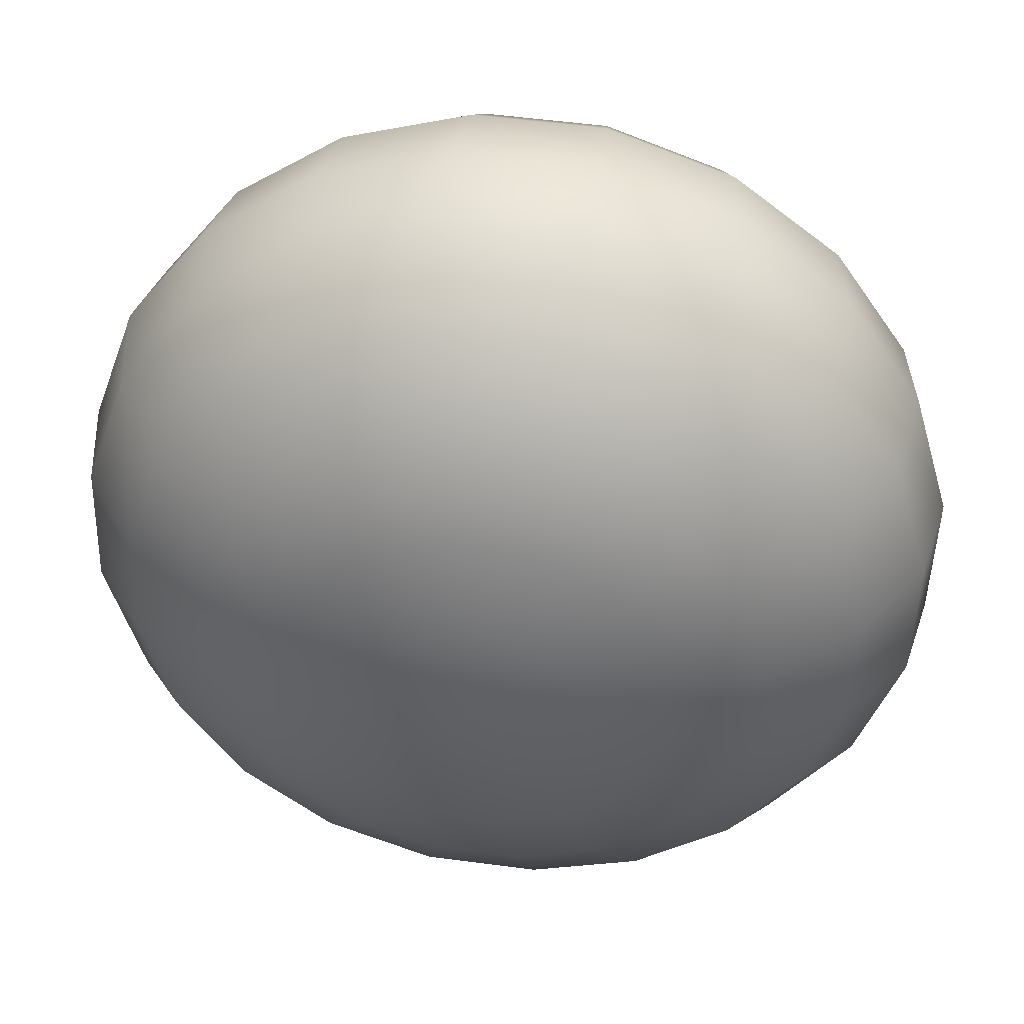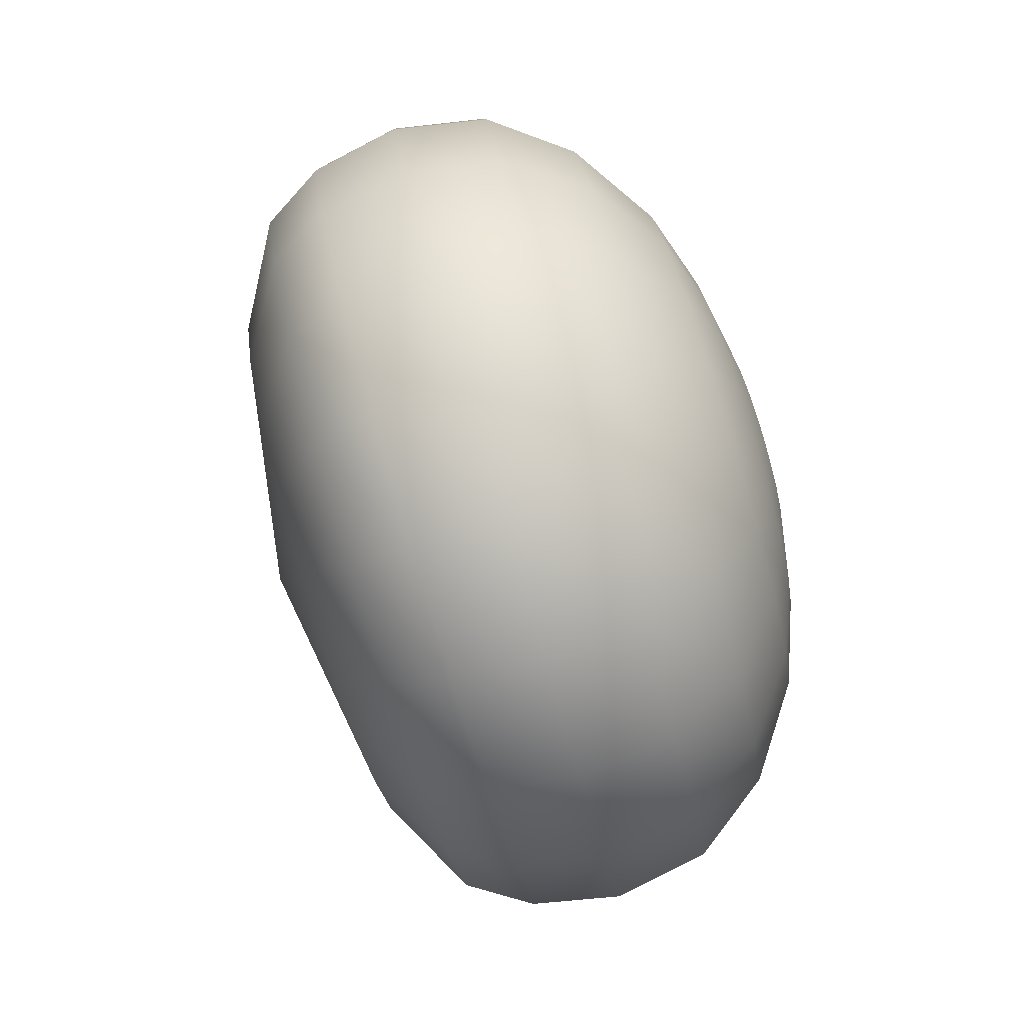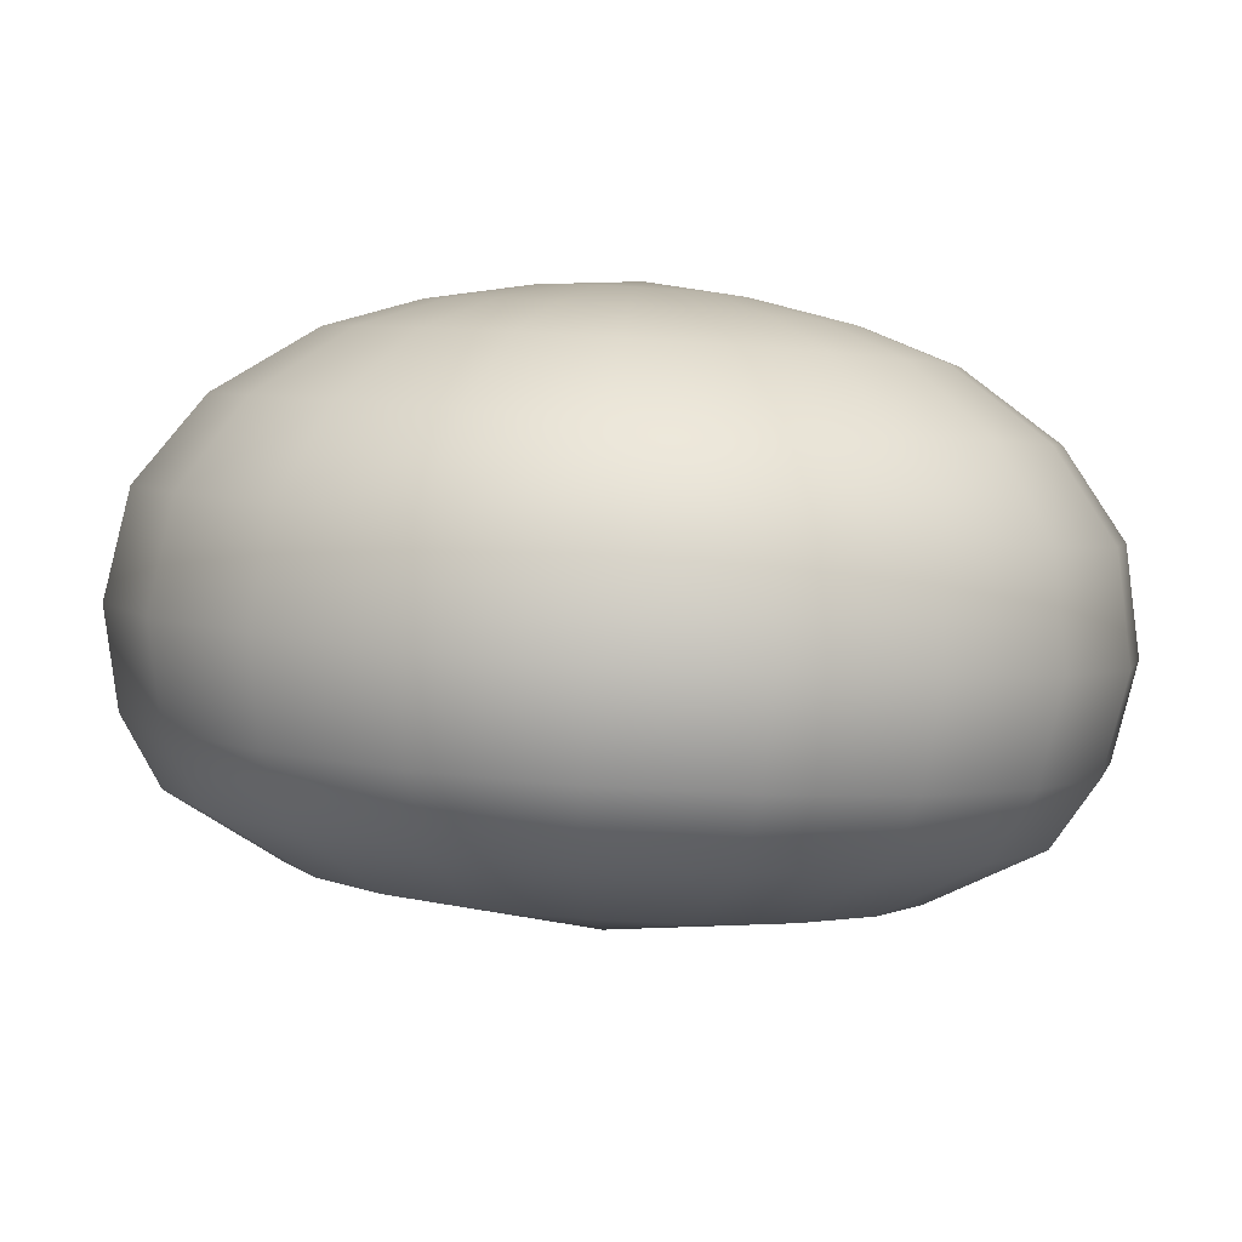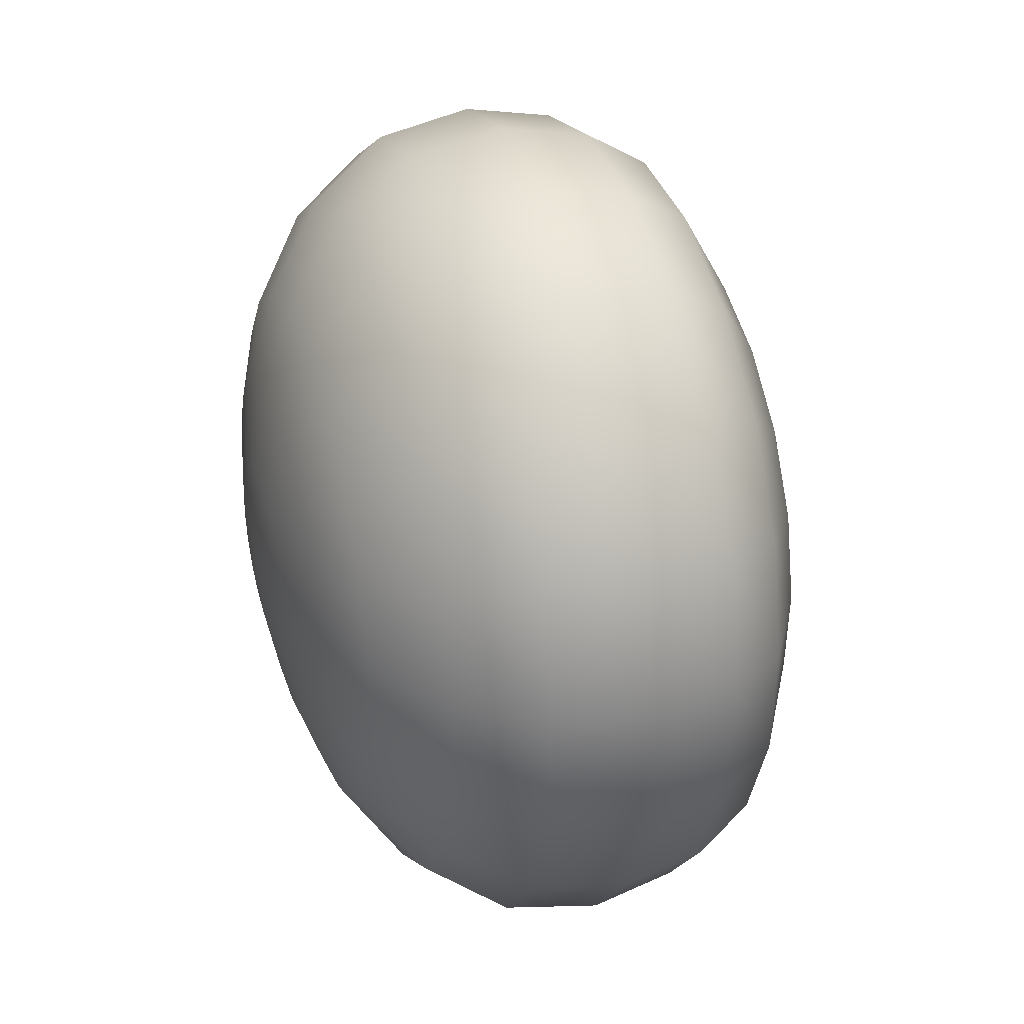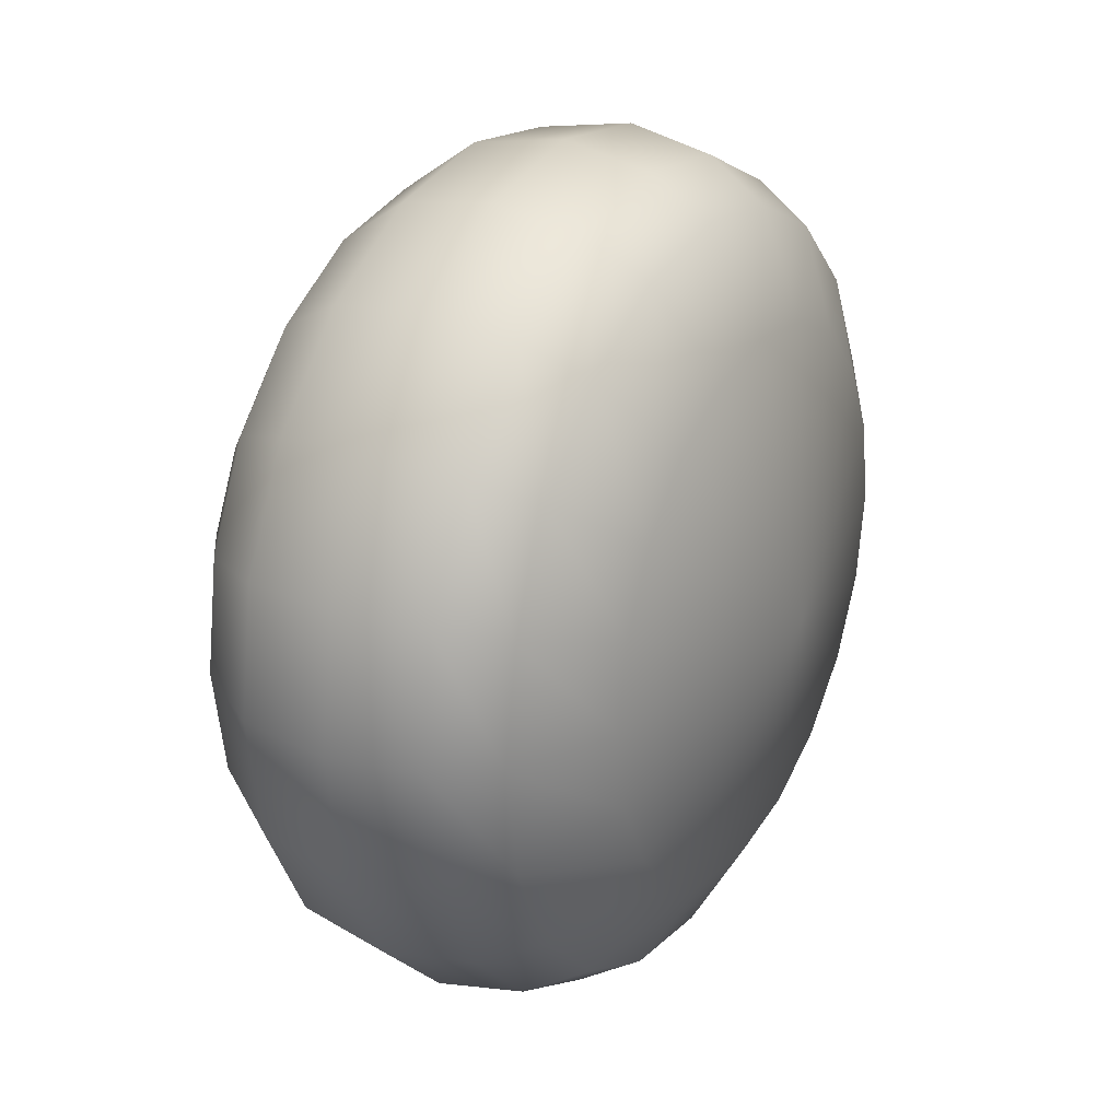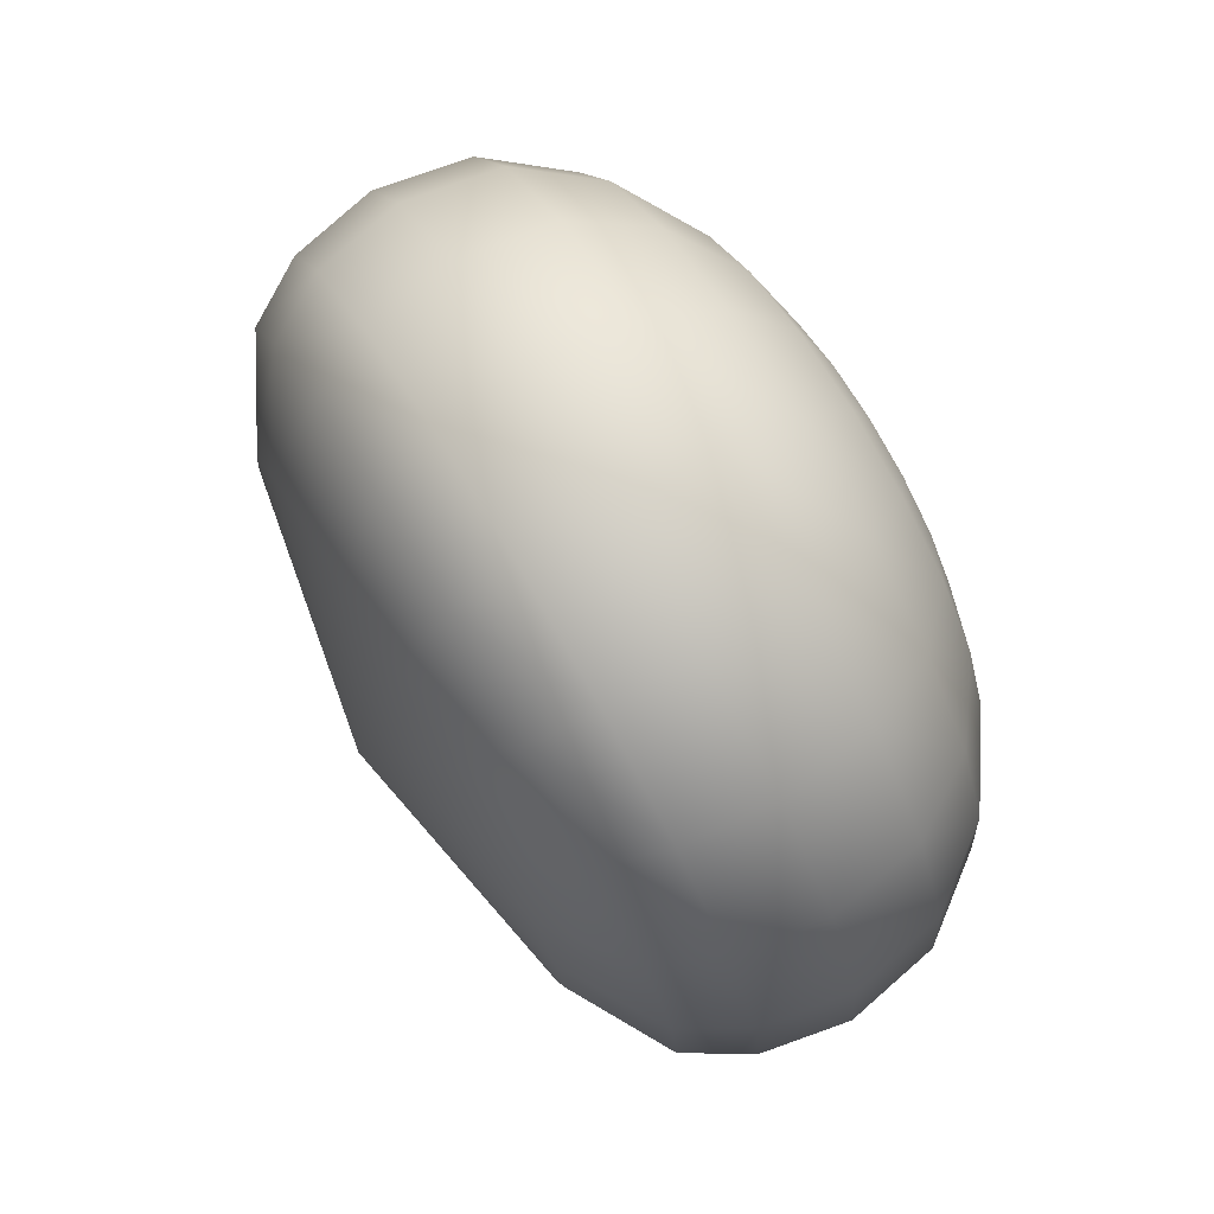
<metadata>
{"format":"obj","ext":"obj","renderer":"f3d","projection":"perspective","resolution":1024,"background":"white","views":[{"elev":75.5,"azim":110.5,"up":"+Z"},{"elev":-52.6,"azim":-20.1,"up":"+Y"},{"elev":-53.0,"azim":96.9,"up":"+Z"},{"elev":65.7,"azim":131.4,"up":"+Y"},{"elev":7.1,"azim":173.6,"up":"+Y"},{"elev":58.3,"azim":-63.3,"up":"+Y"}]}
</metadata>
<code>
g pm0907_00_BudSkin_tx
v 0.06936 0.6587 0.08958
v 0.0665 0.6557 0.0841
v 0.06978 0.6636 0.07687
v 0.07298 0.6674 0.08162
v 0.0678 0.6478 0.09512
v 0.07459 0.6687 0.06817
v 0.07828 0.673 0.07203
v 0.06507 0.6458 0.08913
v 0.06843 0.6357 0.09771
v 0.08048 0.6705 0.05882
v 0.08477 0.675 0.06174
v 0.06565 0.6348 0.09148
v 0.07121 0.6237 0.09708
v 0.08685 0.6689 0.04976
v 0.09179 0.6733 0.05176
v 0.06817 0.6239 0.09092
v 0.07585 0.613 0.09331
v 0.0931 0.664 0.04188
v 0.09866 0.6679 0.04307
v 0.07238 0.6142 0.08749
v 0.0819 0.6045 0.08676
v 0.09859 0.6563 0.03593
v 0.1047 0.6594 0.03652
v 0.07788 0.6064 0.08154
v 0.08878 0.599 0.07807
v 0.1028 0.6465 0.0325
v 0.1094 0.6486 0.03275
v 0.08412 0.6015 0.07365
v 0.0958 0.5973 0.06809
v 0.1053 0.6356 0.03194
v 0.1121 0.6366 0.03213
v 0.0905 0.5999 0.0646
v 0.1023 0.5993 0.05781
v 0.1059 0.6247 0.03429
v 0.1128 0.6245 0.03471
v 0.09638 0.6018 0.05525
v 0.1076 0.6049 0.04821
v 0.1045 0.6148 0.03932
v 0.1112 0.6136 0.04026
v 0.1012 0.6069 0.04654
v 0.09565 0.6346 0.037
v 0.09607 0.6266 0.03872
v 0.09503 0.6194 0.0424
v 0.09263 0.6136 0.04769
v 0.07704 0.6336 0.05606
v 0.09381 0.6426 0.03741
v 0.0891 0.6099 0.05407
v 0.0848 0.6085 0.06091
v 0.09072 0.6498 0.03992
v 0.08013 0.6097 0.06754
v 0.0867 0.6554 0.04427
v 0.07556 0.6133 0.07331
v 0.08213 0.659 0.05005
v 0.07154 0.6189 0.07767
v 0.07746 0.6602 0.05668
v 0.06845 0.6261 0.08017
v 0.07315 0.6589 0.06352
v 0.06661 0.6341 0.08059
v 0.06963 0.6551 0.06989
v 0.06618 0.6421 0.07887
v 0.06722 0.6493 0.07518
v 0.07534 0.661 0.09519
v 0.06936 0.6587 0.08958
v 0.07298 0.6674 0.08162
v 0.07911 0.67 0.0869
v 0.07828 0.673 0.07203
v 0.07371 0.6496 0.101
v 0.0678 0.6478 0.09512
v 0.08368 0.6615 0.09915
v 0.08464 0.6759 0.07691
v 0.08477 0.675 0.06174
v 0.07437 0.6371 0.1037
v 0.06843 0.6357 0.09771
v 0.08729 0.6702 0.09119
v 0.09139 0.678 0.06619
v 0.09179 0.6733 0.05176
v 0.07726 0.6246 0.103
v 0.07121 0.6237 0.09708
v 0.0926 0.6758 0.0816
v 0.09871 0.6762 0.05579
v 0.09866 0.6679 0.04307
v 0.1059 0.6705 0.04674
v 0.1047 0.6594 0.03652
v 0.1061 0.6761 0.06134
v 0.1122 0.6617 0.03992
v 0.1094 0.6486 0.03275
v 0.0821 0.6133 0.09909
v 0.07585 0.613 0.09331
v 0.08841 0.6045 0.09226
v 0.0819 0.6045 0.08676
v 0.09017 0.6158 0.1029
v 0.09908 0.6779 0.07131
v 0.113 0.6707 0.05265
v 0.117 0.6504 0.03599
v 0.1121 0.6366 0.03213
v 0.09557 0.5988 0.08321
v 0.08878 0.599 0.07807
v 0.119 0.6622 0.04609
v 0.1199 0.6379 0.03534
v 0.1128 0.6245 0.03471
v 0.1206 0.6254 0.03803
v 0.1112 0.6136 0.04026
v 0.1264 0.6394 0.0417
v 0.1189 0.614 0.04381
v 0.1076 0.6049 0.04821
v 0.1029 0.597 0.07281
v 0.0958 0.5973 0.06809
v 0.1237 0.6514 0.04232
v 0.1271 0.6274 0.04429
v 0.1152 0.605 0.0521
v 0.1023 0.5993 0.05781
v 0.1096 0.5991 0.06209
v 0.1166 0.6021 0.06738
v 0.1101 0.6001 0.07767
v 0.1255 0.6165 0.04983
v 0.1031 0.6019 0.08765
v 0.1219 0.6078 0.05779
v 0.09622 0.6073 0.09634
v 0.13 0.6302 0.05257
v 0.1286 0.6208 0.05733
v 0.1255 0.6133 0.06418
v 0.121 0.6085 0.07243
v 0.1154 0.6067 0.08128
v 0.1094 0.6082 0.08986
v 0.1035 0.6129 0.09733
v 0.1294 0.6405 0.05034
v 0.1271 0.6508 0.05088
v 0.1231 0.6601 0.05412
v 0.1179 0.6674 0.05976
v 0.112 0.6721 0.06723
v 0.1059 0.6736 0.07581
v 0.1003 0.6719 0.08466
v 0.09577 0.667 0.09291
v 0.09267 0.6595 0.09975
v 0.1246 0.656 0.06332
v 0.1207 0.6615 0.06755
v 0.1163 0.665 0.07316
v 0.1117 0.6662 0.0796
v 0.1076 0.6649 0.08623
v 0.1041 0.6612 0.09242
v 0.1018 0.6556 0.09756
v 0.1276 0.6491 0.06089
v 0.1294 0.6413 0.06049
v 0.1298 0.6336 0.06216
v 0.1288 0.6265 0.06573
v 0.1265 0.6209 0.07087
v 0.123 0.6173 0.07706
v 0.1189 0.616 0.0837
v 0.1143 0.6171 0.09014
v 0.126 0.647 0.06877
v 0.1272 0.6417 0.06849
v 0.1275 0.6363 0.06964
v 0.1268 0.6315 0.07211
v 0.1252 0.6276 0.07566
v 0.1228 0.6251 0.07994
v 0.1239 0.6518 0.07045
v 0.1232 0.6446 0.0768
v 0.1238 0.6419 0.07666
v 0.124 0.6392 0.07724
v 0.1228 0.6347 0.08028
v 0.1199 0.6242 0.08453
v 0.1196 0.6419 0.08452
v 0.1236 0.6367 0.07849
v 0.1221 0.647 0.07765
v 0.1216 0.6335 0.08244
v 0.1208 0.6489 0.07912
v 0.1201 0.633 0.08476
v 0.1168 0.625 0.08898
v 0.1212 0.6556 0.07337
v 0.1192 0.6501 0.08108
v 0.1182 0.6581 0.07724
v 0.1185 0.6334 0.08701
v 0.1176 0.6505 0.08333
v 0.117 0.6346 0.08897
v 0.1162 0.6501 0.08565
v 0.115 0.6588 0.08169
v 0.1121 0.6579 0.08628
v 0.115 0.6488 0.08781
v 0.1098 0.6554 0.09056
v 0.1142 0.6469 0.0896
v 0.1082 0.6515 0.0941
v 0.1138 0.6444 0.09085
v 0.1075 0.6467 0.09658
v 0.1008 0.6486 0.1011
v 0.1077 0.6413 0.09773
v 0.09132 0.6502 0.1045
v 0.114 0.6417 0.09144
v 0.1146 0.639 0.0913
v 0.1012 0.6408 0.1028
v 0.08212 0.6506 0.1047
v 0.1156 0.6366 0.09045
v 0.109 0.636 0.09745
v 0.09187 0.6398 0.1067
v 0.08275 0.6386 0.1073
v 0.1111 0.6312 0.09577
v 0.103 0.6331 0.1024
v 0.09425 0.6295 0.1062
v 0.08553 0.6266 0.1067
v 0.09824 0.6202 0.103
v 0.106 0.6261 0.09997
v 0.1137 0.6274 0.09285
v 0.1099 0.6206 0.09574
g pm0907_00_BudSkin_tx_0
f 3 2 1
f 4 3 1
f 1 2 5
f 6 3 4
f 7 6 4
f 2 8 5
f 5 8 9
f 10 6 7
f 11 10 7
f 8 12 9
f 9 12 13
f 14 10 11
f 15 14 11
f 12 16 13
f 13 16 17
f 18 14 15
f 19 18 15
f 16 20 17
f 17 20 21
f 22 18 19
f 23 22 19
f 20 24 21
f 21 24 25
f 26 22 23
f 27 26 23
f 24 28 25
f 25 28 29
f 30 26 27
f 31 30 27
f 28 32 29
f 29 32 33
f 34 30 31
f 35 34 31
f 32 36 33
f 33 36 37
f 38 34 35
f 39 38 35
f 37 40 39
f 36 40 37
f 40 38 39
f 30 41 26
f 34 42 30
f 42 41 30
f 38 43 34
f 43 42 34
f 40 44 38
f 44 43 38
f 43 45 42
f 42 45 41
f 44 45 43
f 41 45 46
f 41 46 26
f 47 45 44
f 47 44 40
f 36 47 40
f 26 46 22
f 48 47 36
f 48 45 47
f 32 48 36
f 46 49 22
f 46 45 49
f 22 49 18
f 50 48 32
f 50 45 48
f 28 50 32
f 49 51 18
f 49 45 51
f 18 51 14
f 52 50 28
f 52 45 50
f 24 52 28
f 51 53 14
f 51 45 53
f 54 45 52
f 54 52 24
f 53 45 55
f 14 53 10
f 53 55 10
f 20 54 24
f 10 55 6
f 56 54 20
f 56 45 54
f 16 56 20
f 55 57 6
f 55 45 57
f 6 57 3
f 58 56 16
f 58 45 56
f 12 58 16
f 57 59 3
f 57 45 59
f 3 59 2
f 60 58 12
f 60 45 58
f 8 60 12
f 59 61 2
f 59 45 61
f 61 45 60
f 61 60 8
f 2 61 8
f 64 63 62
f 65 64 62
f 66 64 65
f 62 63 67
f 63 68 67
f 65 62 69
f 69 62 67
f 70 66 65
f 71 66 70
f 67 68 72
f 68 73 72
f 74 65 69
f 70 65 74
f 75 71 70
f 76 71 75
f 72 73 77
f 73 78 77
f 79 70 74
f 75 70 79
f 80 76 75
f 81 76 80
f 82 81 80
f 83 81 82
f 84 80 75
f 82 80 84
f 85 83 82
f 86 83 85
f 77 78 87
f 78 88 87
f 87 88 89
f 88 90 89
f 77 87 91
f 91 87 89
f 92 84 75
f 92 75 79
f 85 82 93
f 93 82 84
f 94 86 85
f 95 86 94
f 89 90 96
f 90 97 96
f 98 85 93
f 94 85 98
f 99 95 94
f 100 95 99
f 101 100 99
f 102 100 101
f 103 99 94
f 101 99 103
f 104 102 101
f 105 102 104
f 96 97 106
f 97 107 106
f 108 94 98
f 108 103 94
f 104 101 109
f 109 101 103
f 110 105 104
f 111 105 110
f 107 111 112
f 106 107 112
f 112 111 110
f 106 112 113
f 113 112 110
f 96 106 114
f 114 106 113
f 110 104 115
f 115 104 109
f 116 96 114
f 89 96 116
f 117 113 110
f 117 110 115
f 118 89 116
f 118 91 89
f 115 109 119
f 117 115 120
f 120 115 119
f 113 117 121
f 121 117 120
f 114 113 122
f 122 113 121
f 116 114 123
f 123 114 122
f 118 116 124
f 124 116 123
f 91 118 125
f 125 118 124
f 119 109 126
f 109 103 126
f 126 103 127
f 103 108 127
f 127 108 128
f 108 98 128
f 128 98 129
f 98 93 129
f 129 93 130
f 93 84 130
f 130 84 131
f 84 92 131
f 131 92 132
f 92 79 132
f 132 79 133
f 79 74 133
f 133 74 134
f 74 69 134
f 127 128 135
f 128 129 136
f 135 128 136
f 129 130 137
f 136 129 137
f 130 131 138
f 137 130 138
f 131 132 139
f 138 131 139
f 132 133 140
f 139 132 140
f 133 134 141
f 140 133 141
f 142 127 135
f 126 127 142
f 143 126 142
f 119 126 143
f 144 119 143
f 120 119 144
f 145 120 144
f 121 120 145
f 146 121 145
f 122 121 146
f 147 122 146
f 123 122 147
f 148 123 147
f 124 123 148
f 149 124 148
f 125 124 149
f 143 142 150
f 144 143 151
f 151 143 150
f 145 144 152
f 152 144 151
f 146 145 153
f 153 145 152
f 147 146 154
f 154 146 153
f 148 147 155
f 155 147 154
f 150 142 156
f 142 135 156
f 151 150 157
f 157 150 156
f 152 151 158
f 158 151 157
f 159 152 158
f 153 152 159
f 160 154 153
f 155 154 160
f 161 148 155
f 149 148 161
f 162 158 157
f 162 159 158
f 163 153 159
f 162 163 159
f 162 160 163
f 163 160 153
f 162 157 164
f 164 157 156
f 165 155 160
f 161 155 165
f 165 160 162
f 164 156 166
f 162 164 166
f 167 161 165
f 167 165 162
f 168 149 161
f 168 161 167
f 156 169 166
f 156 135 169
f 135 136 169
f 166 169 170
f 162 166 170
f 169 136 171
f 169 171 170
f 136 137 171
f 172 167 162
f 172 168 167
f 162 170 173
f 170 171 173
f 174 172 162
f 172 174 168
f 162 173 175
f 171 137 176
f 171 176 173
f 137 138 176
f 173 176 177
f 176 138 177
f 175 173 177
f 138 139 177
f 175 177 178
f 162 175 178
f 177 139 179
f 177 179 178
f 139 140 179
f 178 179 180
f 180 162 178
f 179 140 181
f 179 181 180
f 140 141 181
f 180 181 182
f 180 182 162
f 181 141 183
f 181 183 182
f 141 184 183
f 141 134 184
f 182 183 185
f 183 184 185
f 134 186 184
f 134 69 186
f 182 187 162
f 187 182 185
f 187 188 162
f 187 185 188
f 184 189 185
f 184 186 189
f 69 190 186
f 190 69 67
f 188 191 162
f 191 174 162
f 185 192 188
f 188 192 191
f 185 189 192
f 186 193 189
f 186 190 193
f 190 67 194
f 190 194 193
f 67 72 194
f 191 195 174
f 192 195 191
f 189 196 192
f 189 193 196
f 192 196 195
f 193 194 197
f 193 197 196
f 194 72 198
f 194 198 197
f 72 77 198
f 198 77 91
f 198 91 199
f 197 198 199
f 199 91 125
f 196 197 200
f 196 200 195
f 197 199 200
f 195 201 174
f 195 200 201
f 174 201 168
f 199 125 202
f 200 199 202
f 200 202 201
f 201 202 168
f 202 125 149
f 202 149 168

</code>
